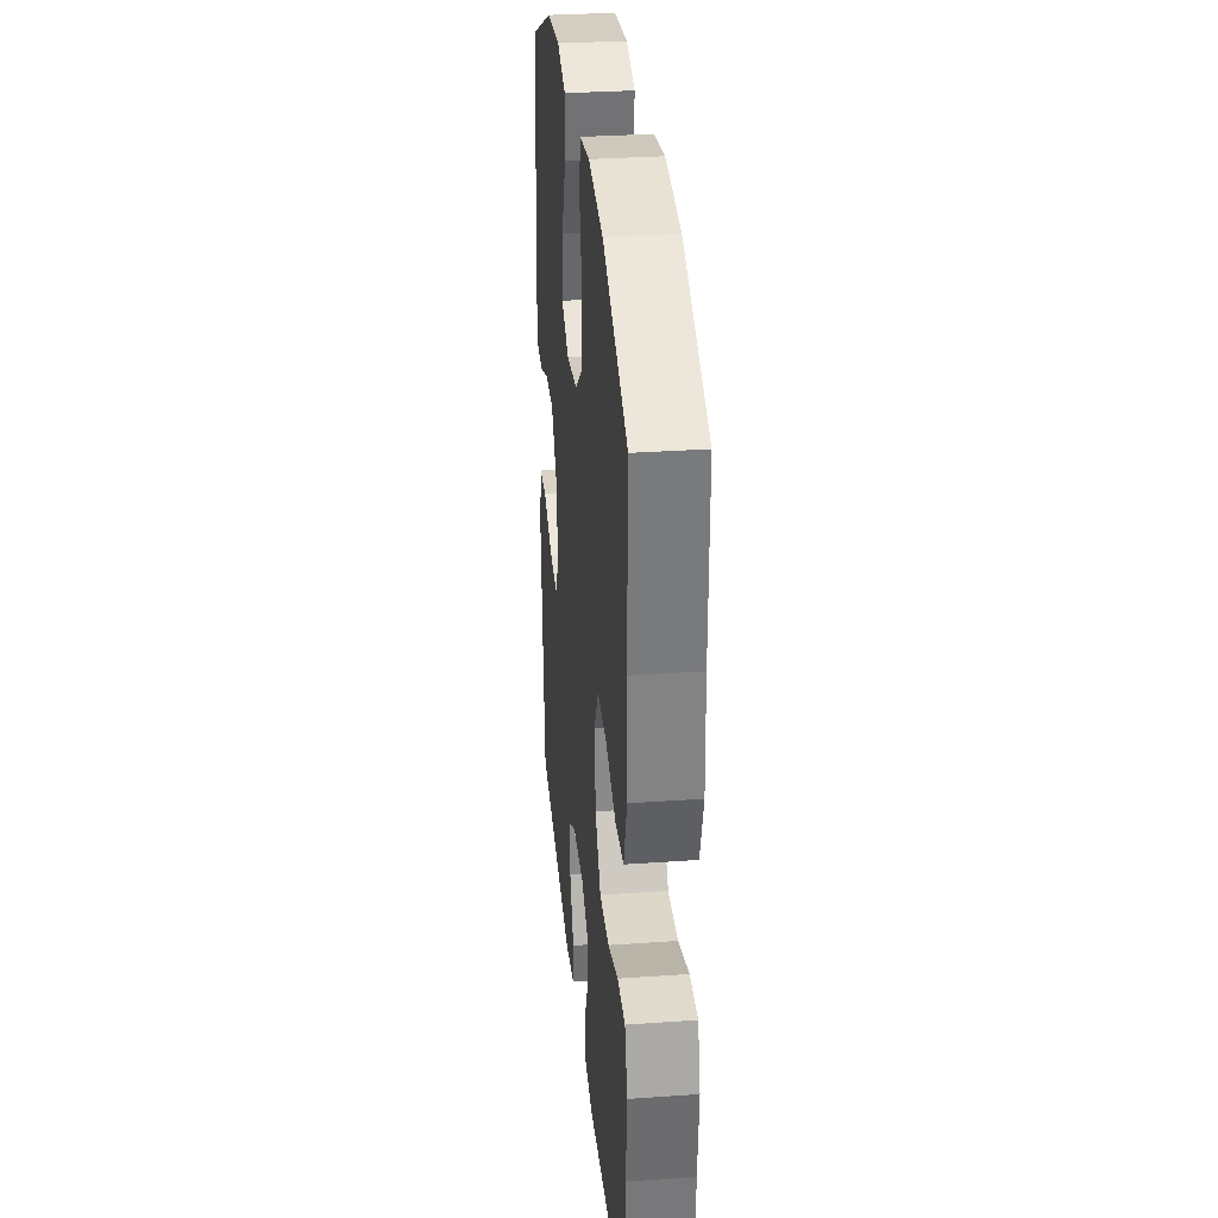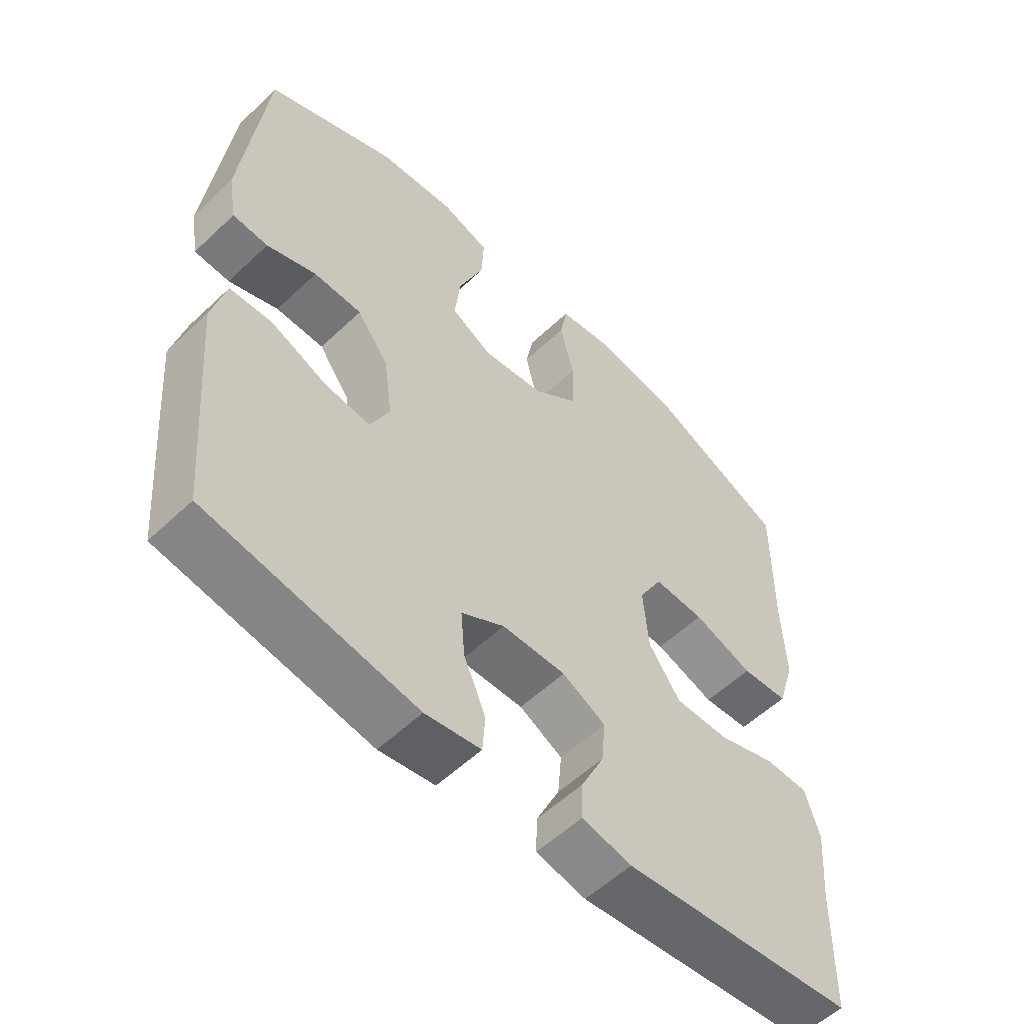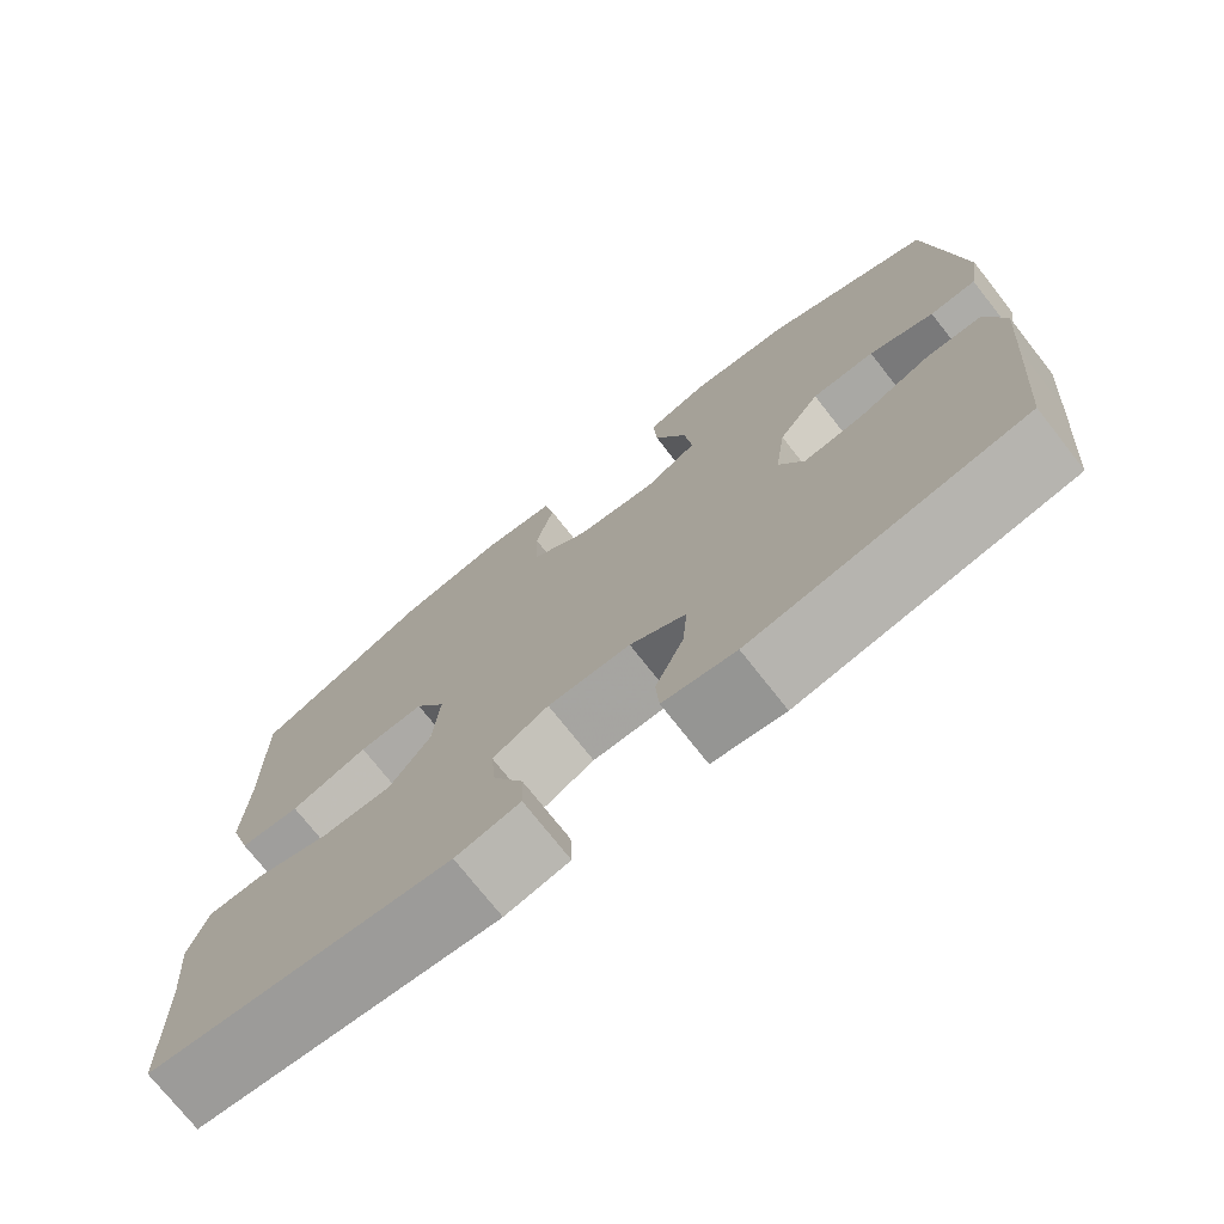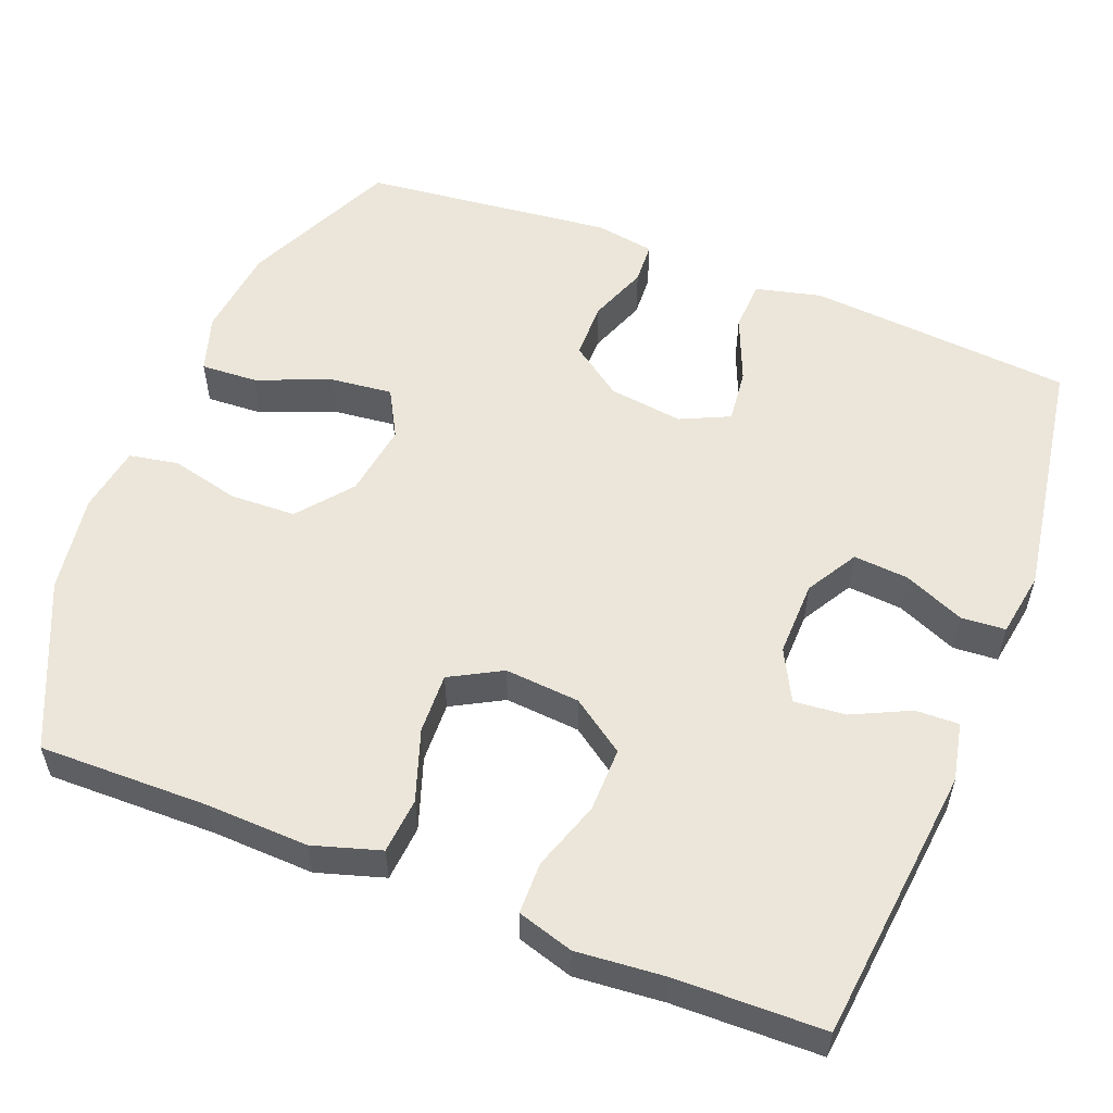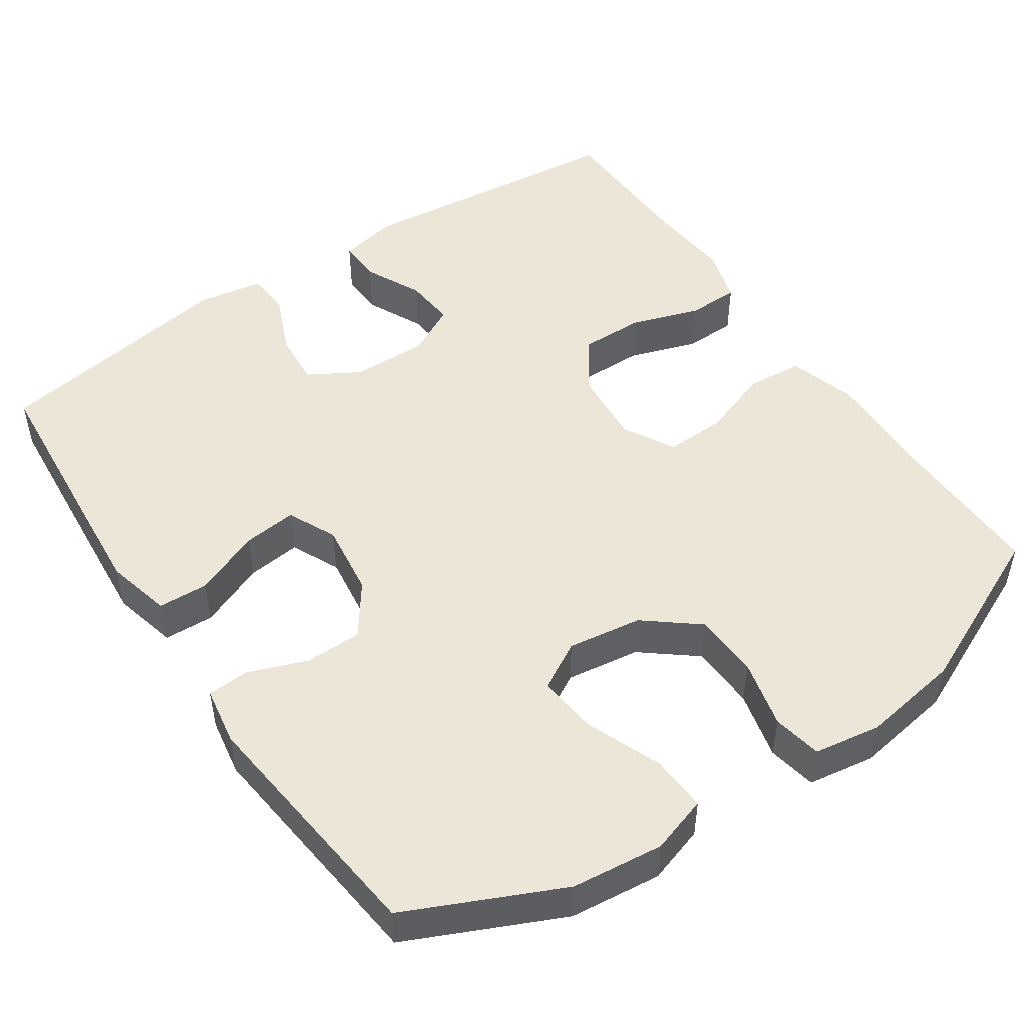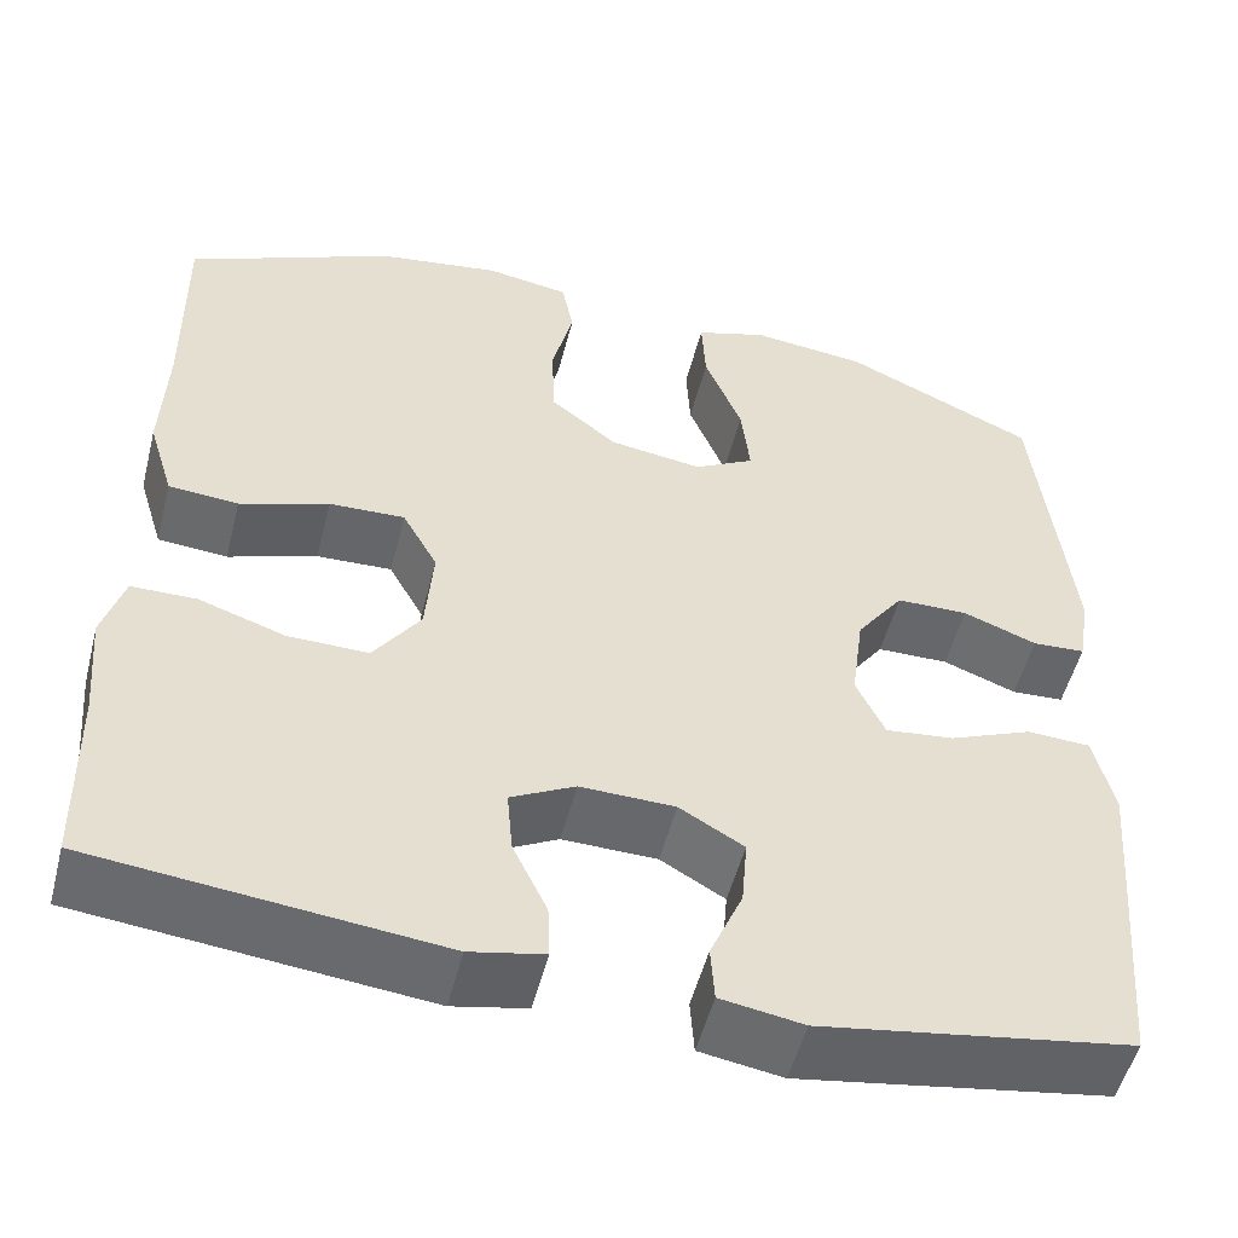
<metadata>
{"format":"obj","ext":"obj","renderer":"f3d","projection":"perspective","resolution":1024,"background":"white","views":[{"elev":31.6,"azim":84.3,"up":"+Z"},{"elev":-56.1,"azim":-45.3,"up":"+Z"},{"elev":-74.4,"azim":-141.8,"up":"+Z"},{"elev":55.3,"azim":111.5,"up":"+Y"},{"elev":49.3,"azim":-34.1,"up":"+Y"},{"elev":-52.3,"azim":165.7,"up":"+Z"}]}
</metadata>
<code>
v 0.5 0.07 -0.5
v 0.139 0.07 -0.538
v 0.062 0.07 -0.522
v 0.064 0.07 -0.465
v 0.1 0.07 -0.39
v 0.106 0.07 -0.323
v 0.039 0.07 -0.288
v -0.06 0.07 -0.29
v -0.127 0.07 -0.329
v -0.121 0.07 -0.401
v -0.087 0.07 -0.48
v -0.091 0.07 -0.538
v -0.177 0.07 -0.552
v -0.5 0.07 -0.5
v -0.518 0.07 -0.288
v -0.529 0.07 -0.154
v -0.508 0.07 -0.068
v -0.442 0.07 -0.065
v -0.355 0.07 -0.101
v -0.284 0.07 -0.109
v -0.254 0.07 -0.045
v -0.267 0.07 0.052
v -0.316 0.07 0.12
v -0.391 0.07 0.121
v -0.468 0.07 0.092
v -0.523 0.07 0.095
v -0.536 0.07 0.172
v -0.5 0.07 0.5
v -0.299 0.07 0.592
v -0.179 0.07 0.605
v -0.104 0.07 0.581
v -0.108 0.07 0.507
v -0.147 0.07 0.41
v -0.156 0.07 0.329
v -0.093 0.07 0.294
v 0.004 0.07 0.308
v 0.074 0.07 0.364
v 0.077 0.07 0.45
v 0.055 0.07 0.54
v 0.067 0.07 0.604
v 0.155 0.07 0.618
v 0.284 0.07 0.598
v 0.5 0.07 0.5
v 0.497 0.07 0.278
v 0.502 0.07 0.145
v 0.475 0.07 0.057
v 0.402 0.07 0.051
v 0.309 0.07 0.083
v 0.23 0.07 0.086
v 0.193 0.07 0.019
v 0.201 0.07 -0.079
v 0.25 0.07 -0.149
v 0.334 0.07 -0.148
v 0.424 0.07 -0.118
v 0.492 0.07 -0.119
v 0.514 0.07 -0.192
v 0.504 0.07 -0.307
v 0.5 0 -0.5
v 0.139 0 -0.538
v 0.062 0 -0.522
v 0.064 0 -0.465
v 0.1 0 -0.39
v 0.106 0 -0.323
v 0.039 0 -0.288
v -0.06 0 -0.29
v -0.127 0 -0.329
v -0.121 0 -0.401
v -0.087 0 -0.48
v -0.091 0 -0.538
v -0.177 0 -0.552
v -0.5 0 -0.5
v -0.518 0 -0.288
v -0.529 0 -0.154
v -0.508 0 -0.068
v -0.442 0 -0.065
v -0.355 0 -0.101
v -0.284 0 -0.109
v -0.254 0 -0.045
v -0.267 0 0.052
v -0.316 0 0.12
v -0.391 0 0.121
v -0.468 0 0.092
v -0.523 0 0.095
v -0.536 0 0.172
v -0.5 0 0.5
v -0.299 0 0.592
v -0.179 0 0.605
v -0.104 0 0.581
v -0.108 0 0.507
v -0.147 0 0.41
v -0.156 0 0.329
v -0.093 0 0.294
v 0.004 0 0.308
v 0.074 0 0.364
v 0.077 0 0.45
v 0.055 0 0.54
v 0.067 0 0.604
v 0.155 0 0.618
v 0.284 0 0.598
v 0.5 0 0.5
v 0.497 0 0.278
v 0.502 0 0.145
v 0.475 0 0.057
v 0.402 0 0.051
v 0.309 0 0.083
v 0.23 0 0.086
v 0.193 0 0.019
v 0.201 0 -0.079
v 0.25 0 -0.149
v 0.334 0 -0.148
v 0.424 0 -0.118
v 0.492 0 -0.119
v 0.514 0 -0.192
v 0.504 0 -0.307
f 54 55 56 57
f 53 54 57 1
f 52 53 1 2
f 51 52 2 3
f 45 46 47 48
f 44 45 48 49
f 43 44 49
f 42 43 49
f 41 42 49 50
f 38 39 40 41
f 37 38 41 50
f 30 31 32 33
f 30 33 34
f 29 30 34
f 28 29 34
f 27 28 34 35
f 24 25 26 27
f 23 24 27 35
f 16 17 18 19
f 16 19 20
f 15 16 20
f 14 15 20
f 13 14 20
f 10 11 12 13
f 9 10 13 20
f 8 9 20 21
f 3 4 5
f 51 3 5
f 51 5 6
f 36 37 50 51
f 36 51 6 7
f 22 23 35 36
f 21 22 36
f 7 8 21 36
f 114 113 112 111
f 58 114 111 110
f 59 58 110 109
f 60 59 109 108
f 105 104 103 102
f 106 105 102 101
f 106 101 100
f 106 100 99
f 107 106 99 98
f 98 97 96 95
f 107 98 95 94
f 90 89 88 87
f 91 90 87
f 91 87 86
f 91 86 85
f 92 91 85 84
f 84 83 82 81
f 92 84 81 80
f 76 75 74 73
f 77 76 73
f 77 73 72
f 77 72 71
f 77 71 70
f 70 69 68 67
f 77 70 67 66
f 78 77 66 65
f 62 61 60
f 62 60 108
f 63 62 108
f 108 107 94 93
f 64 63 108 93
f 93 92 80 79
f 93 79 78
f 93 78 65 64
f 1 58 59 2
f 2 59 60 3
f 3 60 61 4
f 4 61 62 5
f 5 62 63 6
f 6 63 64 7
f 7 64 65 8
f 8 65 66 9
f 9 66 67 10
f 10 67 68 11
f 11 68 69 12
f 12 69 70 13
f 13 70 71 14
f 14 71 72 15
f 15 72 73 16
f 16 73 74 17
f 17 74 75 18
f 18 75 76 19
f 19 76 77 20
f 20 77 78 21
f 21 78 79 22
f 22 79 80 23
f 23 80 81 24
f 24 81 82 25
f 25 82 83 26
f 26 83 84 27
f 27 84 85 28
f 28 85 86 29
f 29 86 87 30
f 30 87 88 31
f 31 88 89 32
f 32 89 90 33
f 33 90 91 34
f 34 91 92 35
f 35 92 93 36
f 36 93 94 37
f 37 94 95 38
f 38 95 96 39
f 39 96 97 40
f 40 97 98 41
f 41 98 99 42
f 42 99 100 43
f 43 100 101 44
f 44 101 102 45
f 45 102 103 46
f 46 103 104 47
f 47 104 105 48
f 48 105 106 49
f 49 106 107 50
f 50 107 108 51
f 51 108 109 52
f 52 109 110 53
f 53 110 111 54
f 54 111 112 55
f 55 112 113 56
f 56 113 114 57
f 57 114 58 1

</code>
